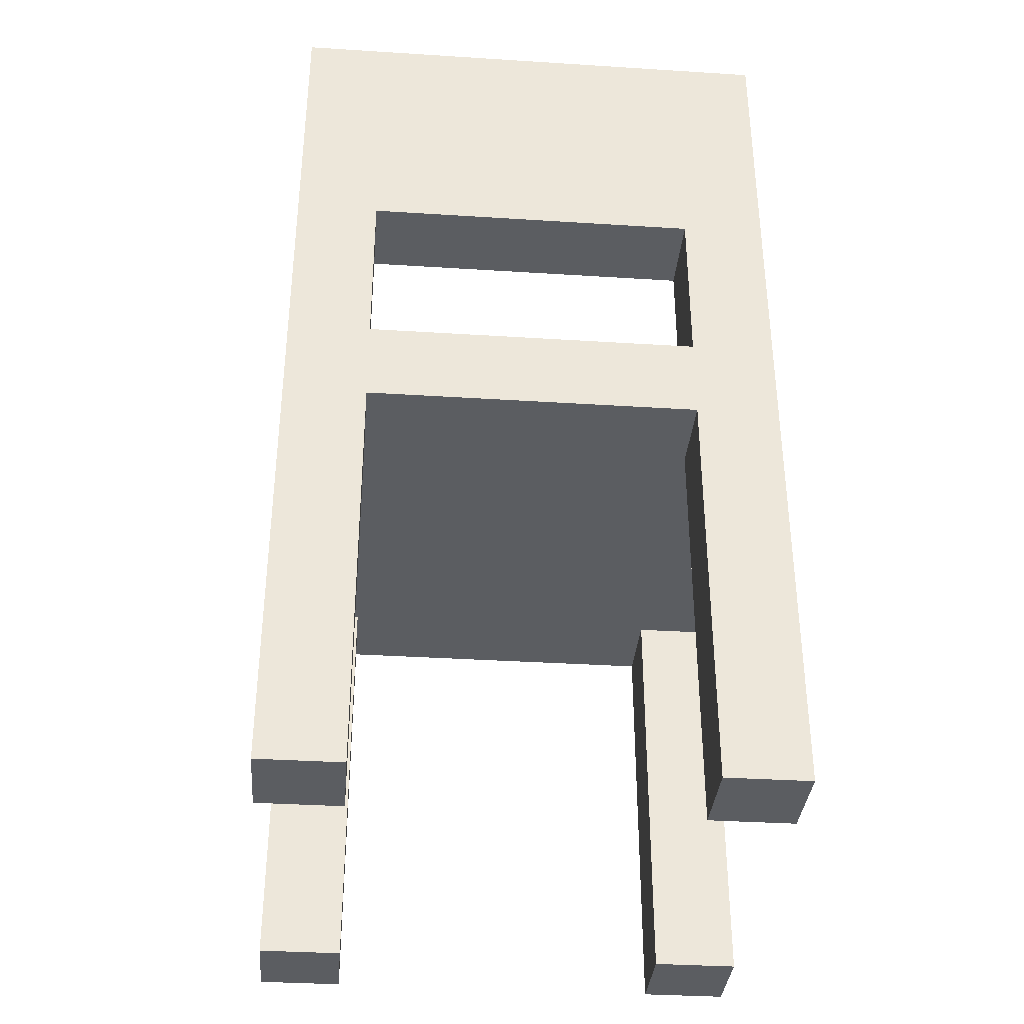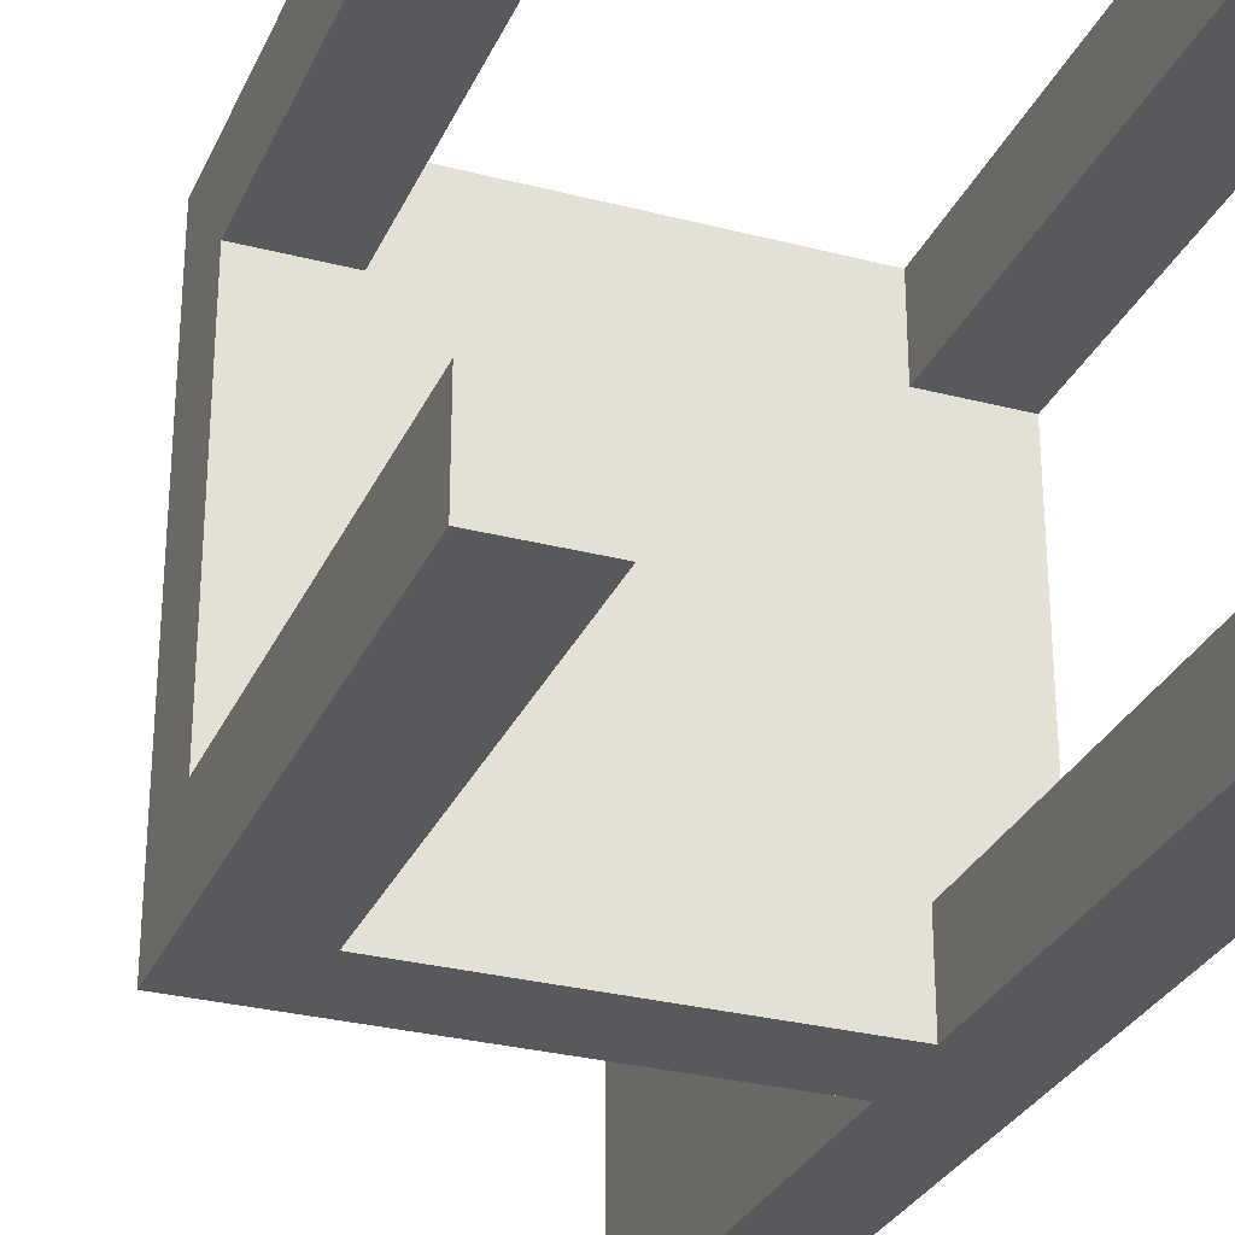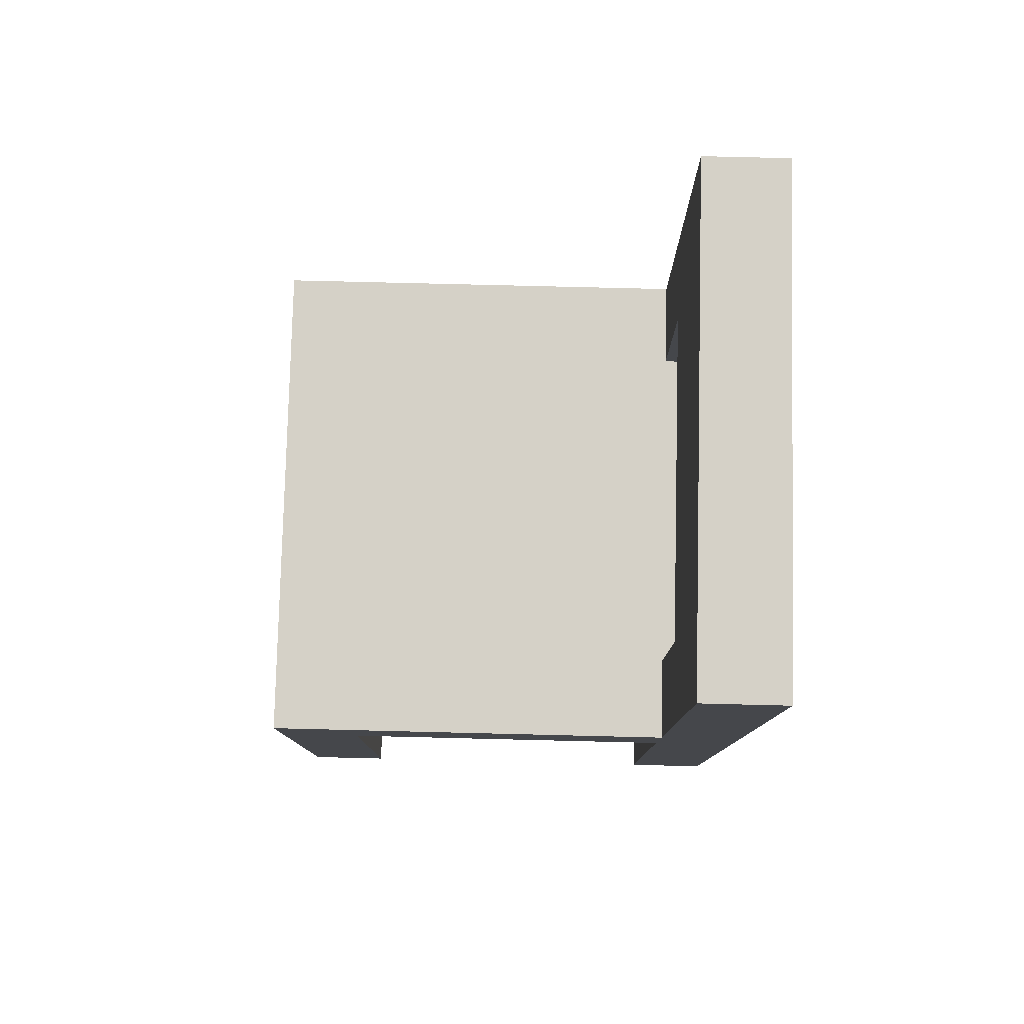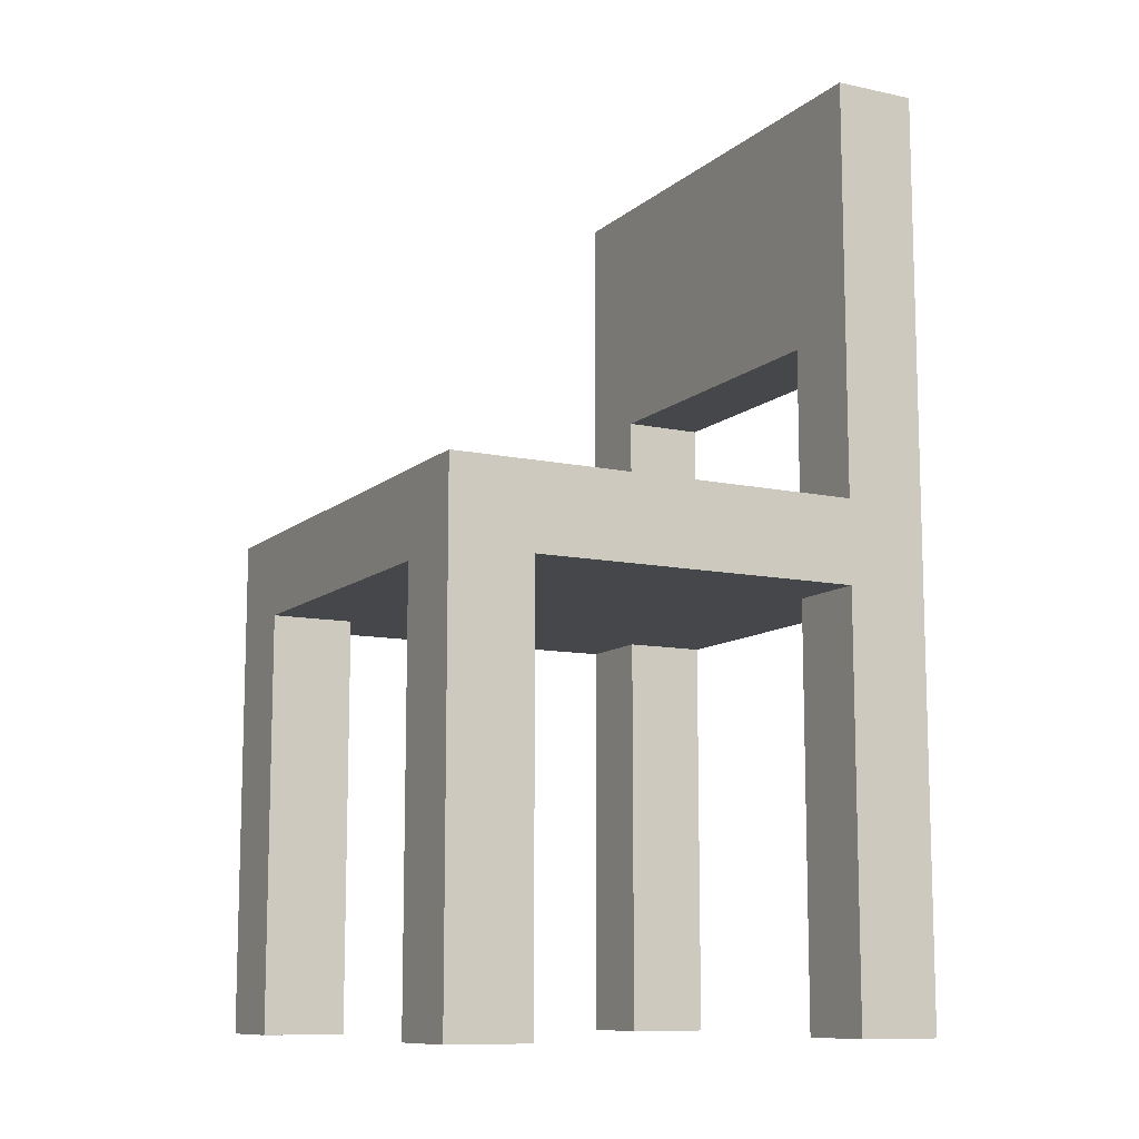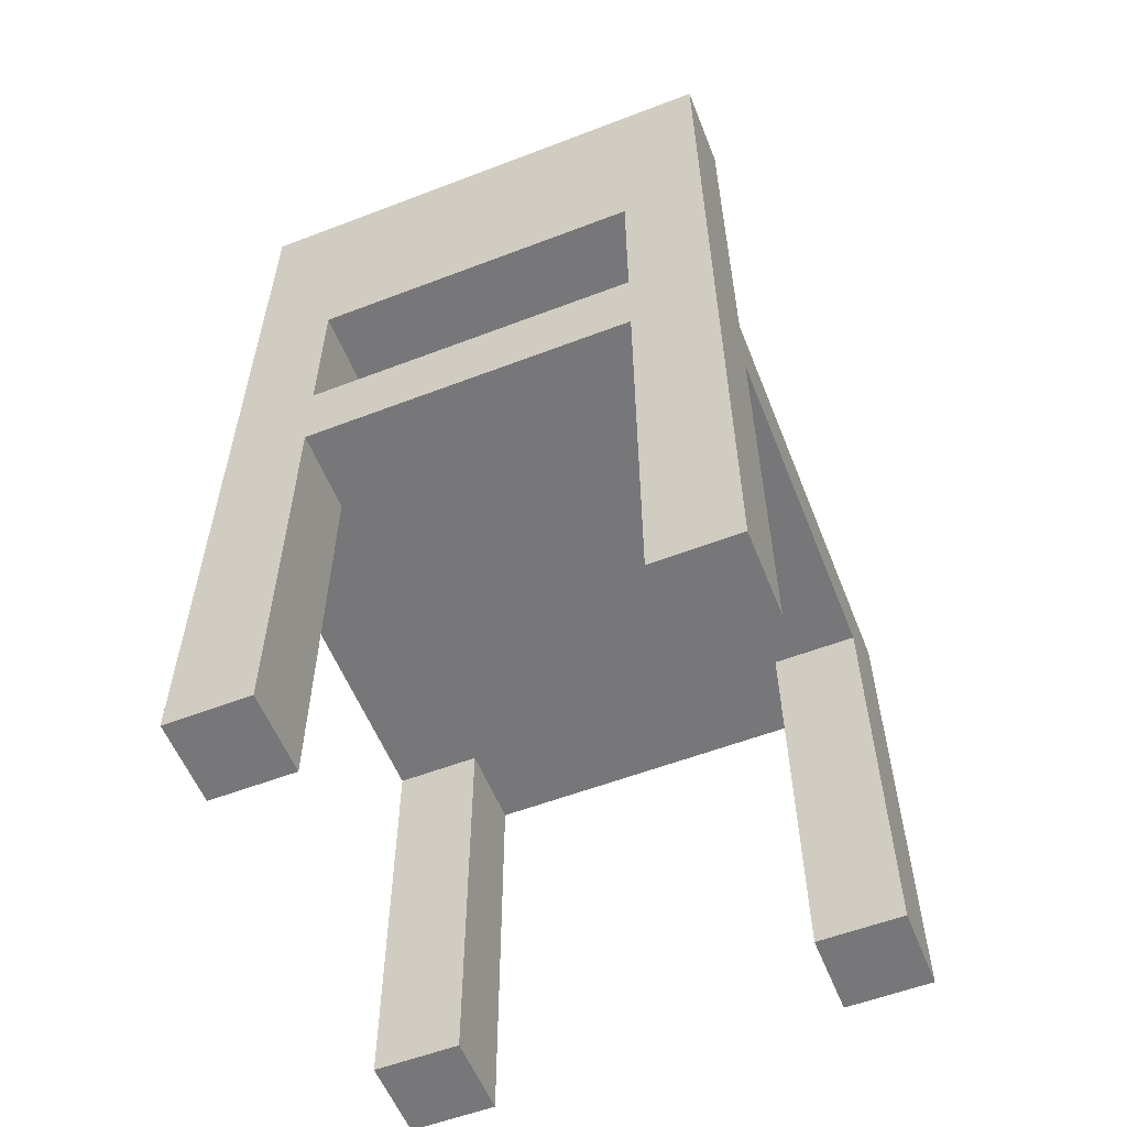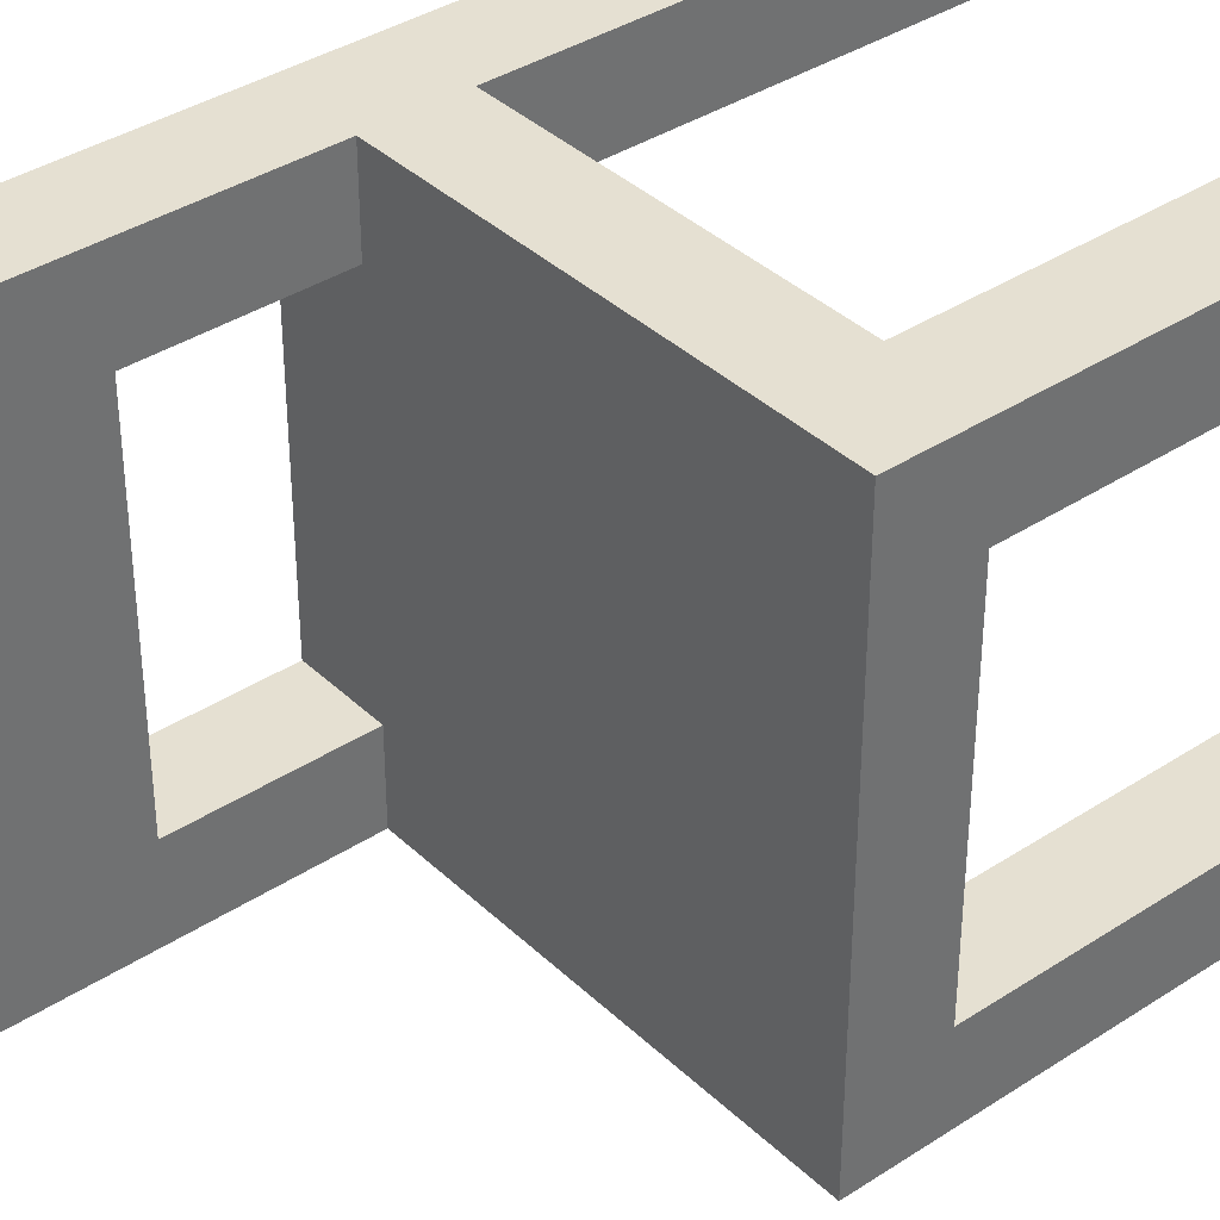
<metadata>
{"format":"obj","ext":"obj","renderer":"f3d","projection":"perspective","resolution":1024,"background":"white","views":[{"elev":-35.6,"azim":85.2,"up":"+Y"},{"elev":-29.6,"azim":-20.9,"up":"+Z"},{"elev":79.5,"azim":1.4,"up":"+Y"},{"elev":-10.6,"azim":-28.0,"up":"+Y"},{"elev":-57.2,"azim":111.7,"up":"+Y"},{"elev":37.6,"azim":-129.9,"up":"+Z"}]}
</metadata>
<code>
o stuhl esstisch
v 19.8 0.1 -11.2
v 19.8 0.1 -11.1
v 19.8 0.1 -10.7
v 19.8 0.1 -10.6
v 19.8 0.6 -11.1
v 19.8 0.6 -10.7
v 19.8 0.7 -11.1
v 19.8 0.7 -10.7
v 19.8 0.9 -11.1
v 19.8 0.9 -10.7
v 19.8 1.2 -11.2
v 19.8 1.2 -10.6
v 19.3 0.1 -11.2
v 19.3 0.1 -11.1
v 19.3 0.1 -10.7
v 19.3 0.1 -10.6
v 19.3 0.6 -11.2
v 19.3 0.6 -11.1
v 19.3 0.6 -10.7
v 19.3 0.6 -10.6
v 19.7 0.1 -11.2
v 19.7 0.1 -11.1
v 19.7 0.1 -10.7
v 19.7 0.1 -10.6
v 19.7 0.6 -11.2
v 19.7 0.6 -11.1
v 19.7 0.6 -10.7
v 19.7 0.6 -10.6
v 19.7 0.7 -11.2
v 19.7 0.7 -11.1
v 19.7 0.7 -10.7
v 19.7 0.7 -10.6
v 19.7 0.9 -11.1
v 19.7 0.9 -10.7
v 19.7 1.2 -11.2
v 19.7 1.2 -10.6
v 19.2 0.1 -11.2
v 19.2 0.1 -11.1
v 19.2 0.1 -10.7
v 19.2 0.1 -10.6
v 19.2 0.6 -11.1
v 19.2 0.6 -10.7
v 19.2 0.7 -11.2
v 19.2 0.7 -10.6
v 19.8 0.1 -11.2
v 19.8 1.2 -11.2
v 19.7 0.1 -11.2
v 19.7 0.6 -11.2
v 19.7 0.7 -11.2
v 19.7 1.2 -11.2
v 19.3 0.1 -11.2
v 19.3 0.6 -11.2
v 19.2 0.1 -11.2
v 19.2 0.7 -11.2
v 19.8 0.1 -10.7
v 19.8 0.6 -10.7
v 19.8 0.7 -10.7
v 19.8 0.9 -10.7
v 19.7 0.1 -10.7
v 19.7 0.6 -10.7
v 19.7 0.7 -10.7
v 19.7 0.9 -10.7
v 19.3 0.1 -10.7
v 19.3 0.6 -10.7
v 19.2 0.1 -10.7
v 19.2 0.6 -10.7
v 19.8 0.1 -11.1
v 19.8 0.6 -11.1
v 19.8 0.7 -11.1
v 19.8 0.9 -11.1
v 19.7 0.1 -11.1
v 19.7 0.6 -11.1
v 19.7 0.7 -11.1
v 19.7 0.9 -11.1
v 19.3 0.1 -11.1
v 19.3 0.6 -11.1
v 19.2 0.1 -11.1
v 19.2 0.6 -11.1
v 19.8 0.1 -10.6
v 19.8 1.2 -10.6
v 19.7 0.1 -10.6
v 19.7 0.6 -10.6
v 19.7 0.7 -10.6
v 19.7 1.2 -10.6
v 19.3 0.1 -10.6
v 19.3 0.6 -10.6
v 19.2 0.1 -10.6
v 19.2 0.7 -10.6
v 19.8 0.1 -11.2
v 19.7 0.1 -11.2
v 19.3 0.1 -11.2
v 19.2 0.1 -11.2
v 19.8 0.1 -11.1
v 19.7 0.1 -11.1
v 19.3 0.1 -11.1
v 19.2 0.1 -11.1
v 19.8 0.1 -10.7
v 19.7 0.1 -10.7
v 19.3 0.1 -10.7
v 19.2 0.1 -10.7
v 19.8 0.1 -10.6
v 19.7 0.1 -10.6
v 19.3 0.1 -10.6
v 19.2 0.1 -10.6
v 19.7 0.6 -11.2
v 19.3 0.6 -11.2
v 19.8 0.6 -11.1
v 19.7 0.6 -11.1
v 19.3 0.6 -11.1
v 19.2 0.6 -11.1
v 19.8 0.6 -10.7
v 19.7 0.6 -10.7
v 19.3 0.6 -10.7
v 19.2 0.6 -10.7
v 19.7 0.6 -10.6
v 19.3 0.6 -10.6
v 19.8 0.9 -11.1
v 19.7 0.9 -11.1
v 19.8 0.9 -10.7
v 19.7 0.9 -10.7
v 19.7 0.7 -11.2
v 19.2 0.7 -11.2
v 19.8 0.7 -11.1
v 19.7 0.7 -11.1
v 19.8 0.7 -10.7
v 19.7 0.7 -10.7
v 19.7 0.7 -10.6
v 19.2 0.7 -10.6
v 19.8 1.2 -11.2
v 19.7 1.2 -11.2
v 19.8 1.2 -10.6
v 19.7 1.2 -10.6
f 5 2 1
f 6 4 3
f 7 5 1
f 7 6 5
f 8 4 6
f 8 6 7
f 9 7 1
f 10 4 8
f 11 9 1
f 11 10 9
f 12 4 10
f 12 10 11
f 17 14 13
f 18 14 17
f 19 16 15
f 20 16 19
f 21 22 25
f 25 22 26
f 23 24 27
f 27 24 28
f 29 30 33
f 31 32 34
f 29 33 35
f 33 34 35
f 34 32 36
f 35 34 36
f 37 38 41
f 39 40 42
f 37 41 43
f 41 42 43
f 42 40 44
f 43 42 44
f 47 46 45
f 48 46 47
f 49 46 48
f 50 46 49
f 52 49 48
f 53 52 51
f 54 49 52
f 54 52 53
f 59 56 55
f 60 56 59
f 61 58 57
f 62 58 61
f 65 64 63
f 66 64 65
f 67 68 71
f 71 68 72
f 69 70 73
f 73 70 74
f 75 76 77
f 77 76 78
f 79 80 81
f 81 80 82
f 82 80 83
f 83 80 84
f 82 83 86
f 85 86 87
f 86 83 88
f 87 86 88
f 93 90 89
f 94 90 93
f 95 92 91
f 96 92 95
f 101 98 97
f 102 98 101
f 103 100 99
f 104 100 103
f 108 106 105
f 109 106 108
f 111 108 107
f 111 110 109
f 111 109 108
f 112 110 111
f 113 110 112
f 114 110 113
f 115 113 112
f 116 113 115
f 119 118 117
f 120 118 119
f 121 122 124
f 123 124 125
f 124 122 126
f 125 124 126
f 126 122 127
f 127 122 128
f 129 130 131
f 131 130 132

</code>
